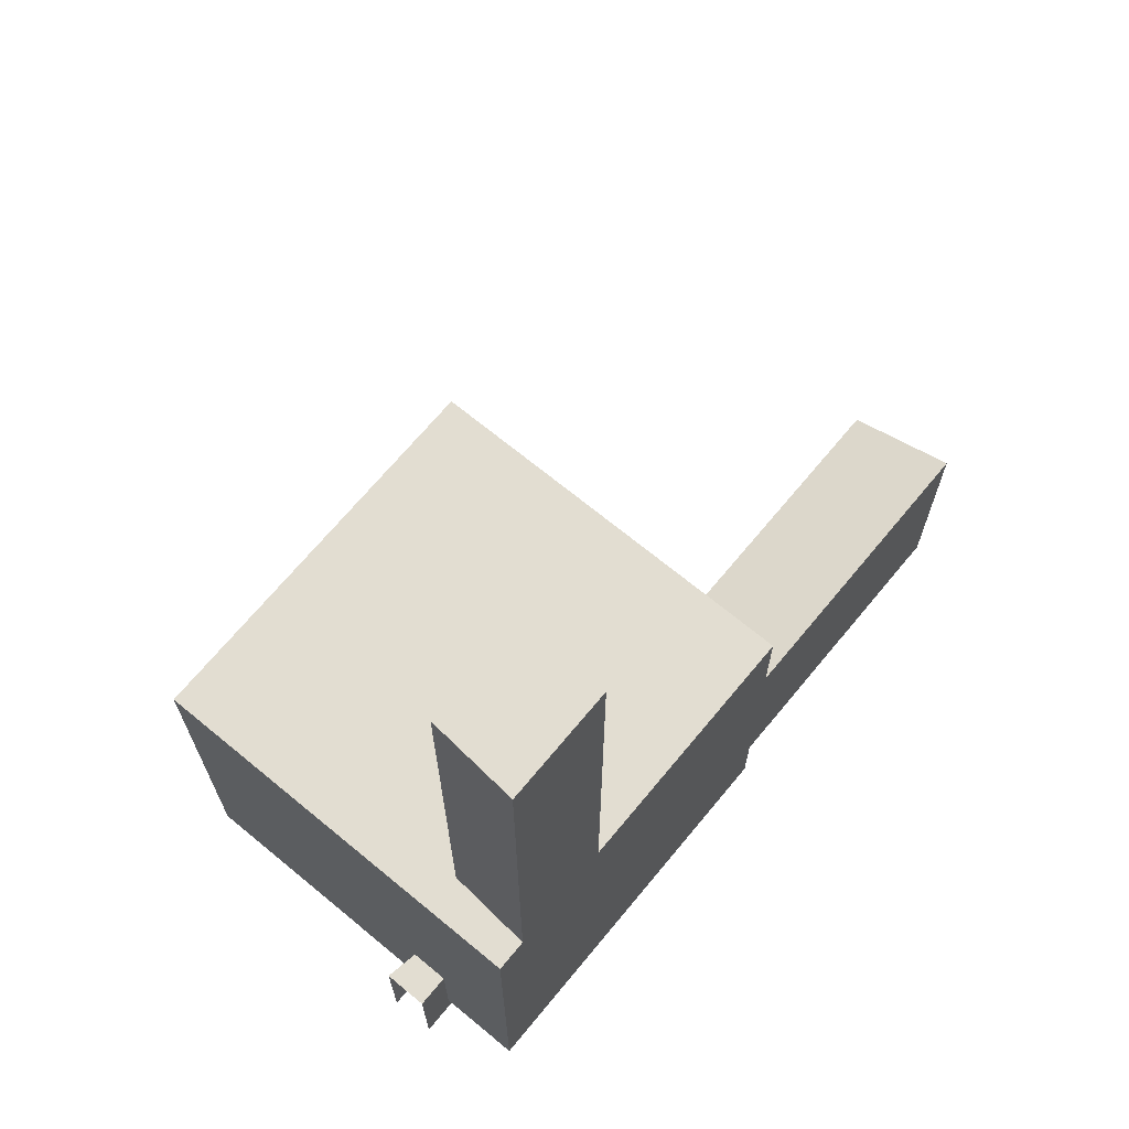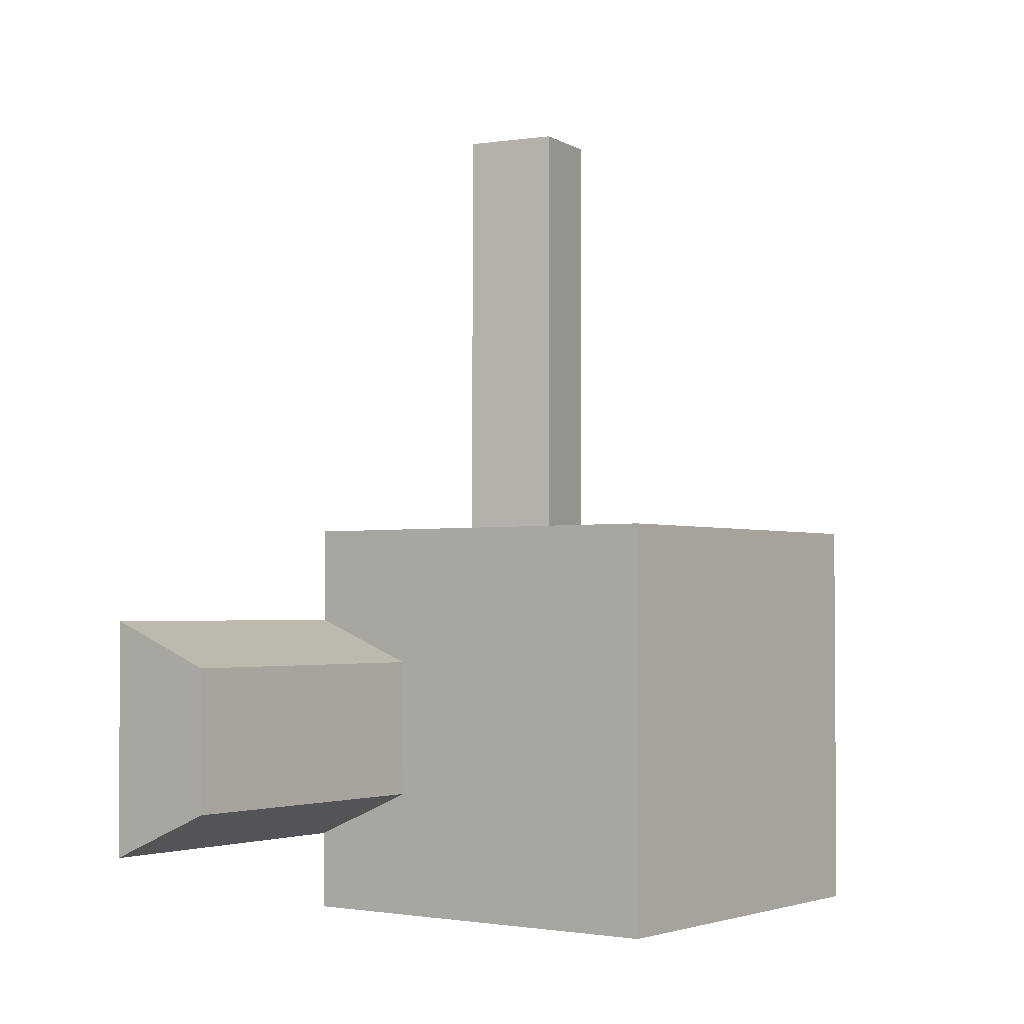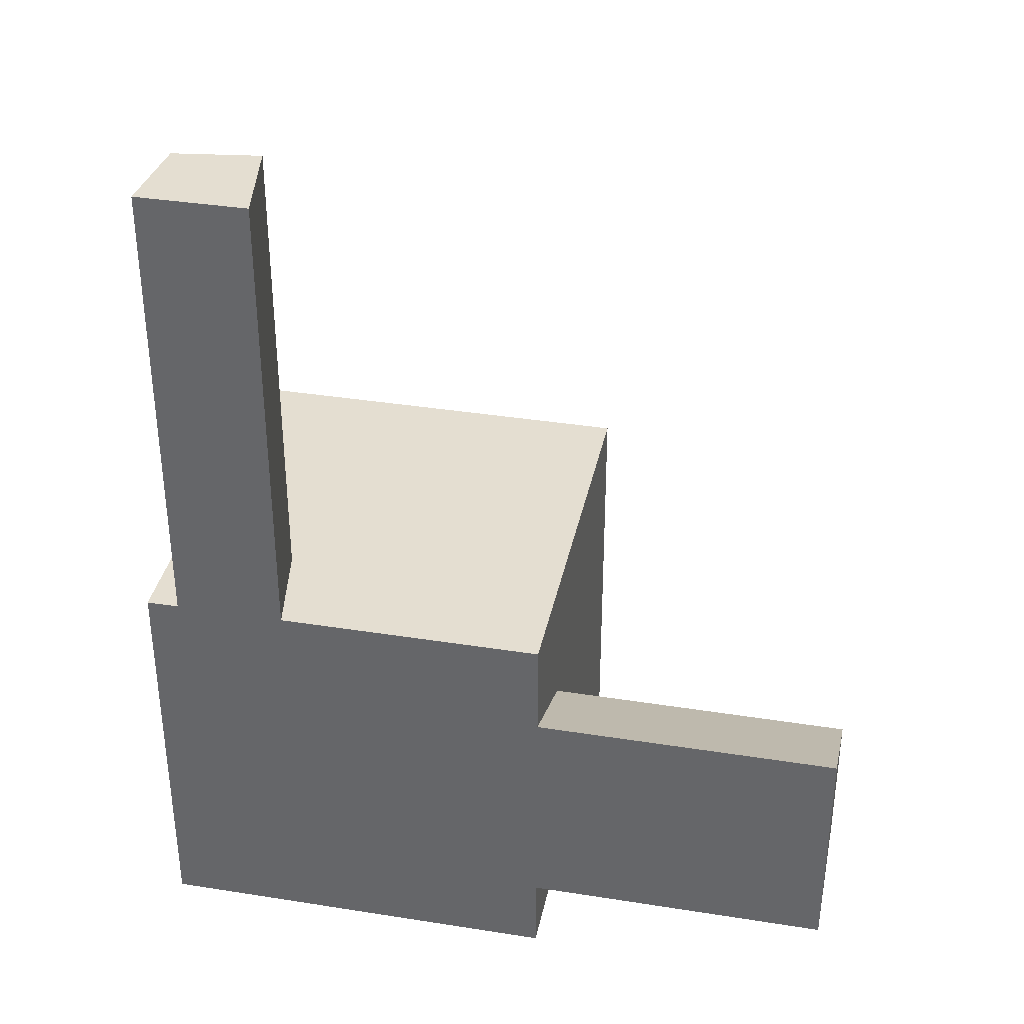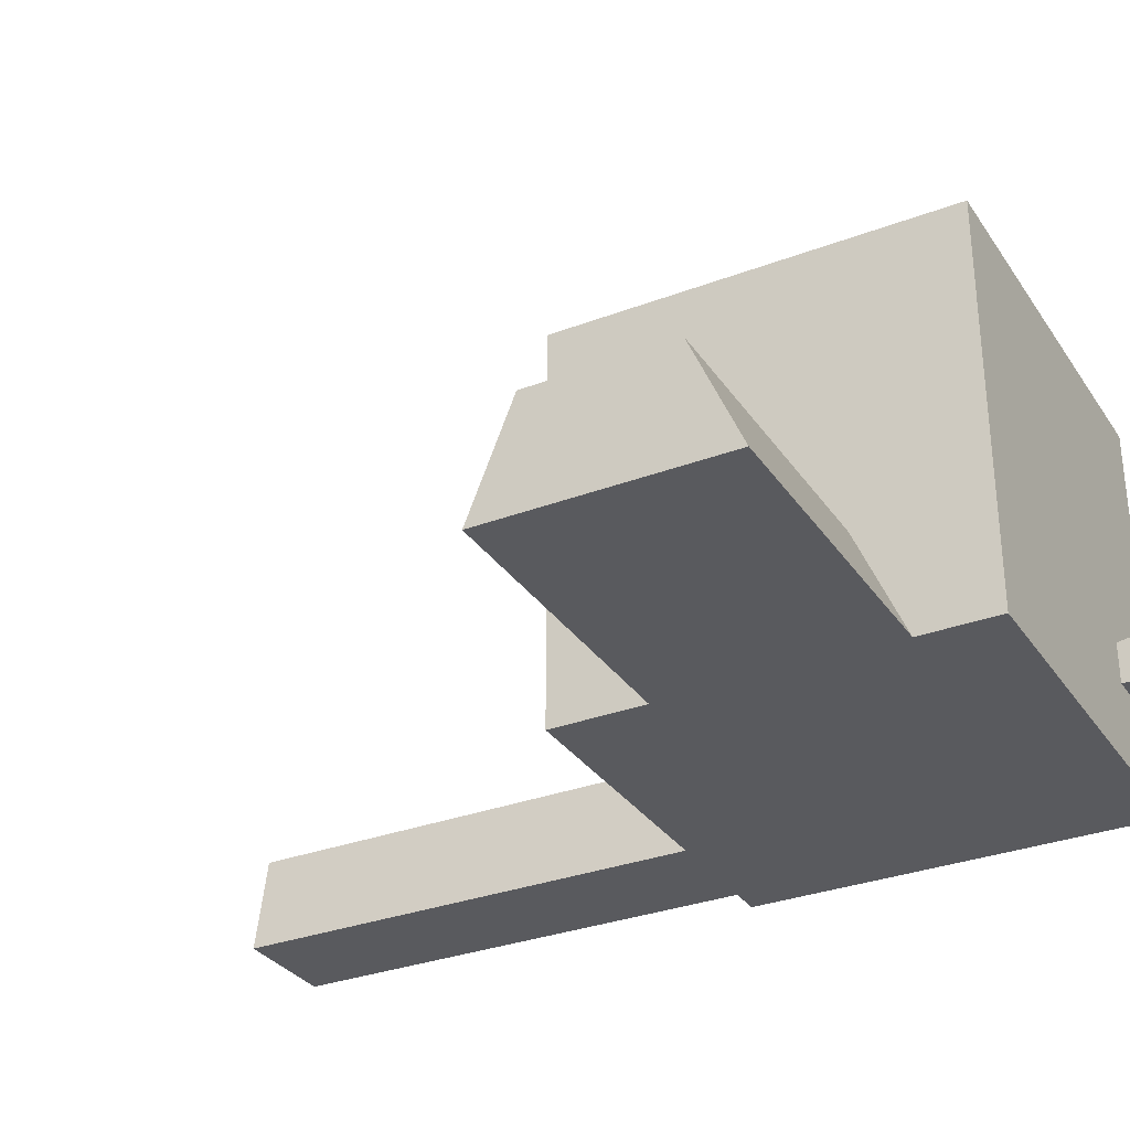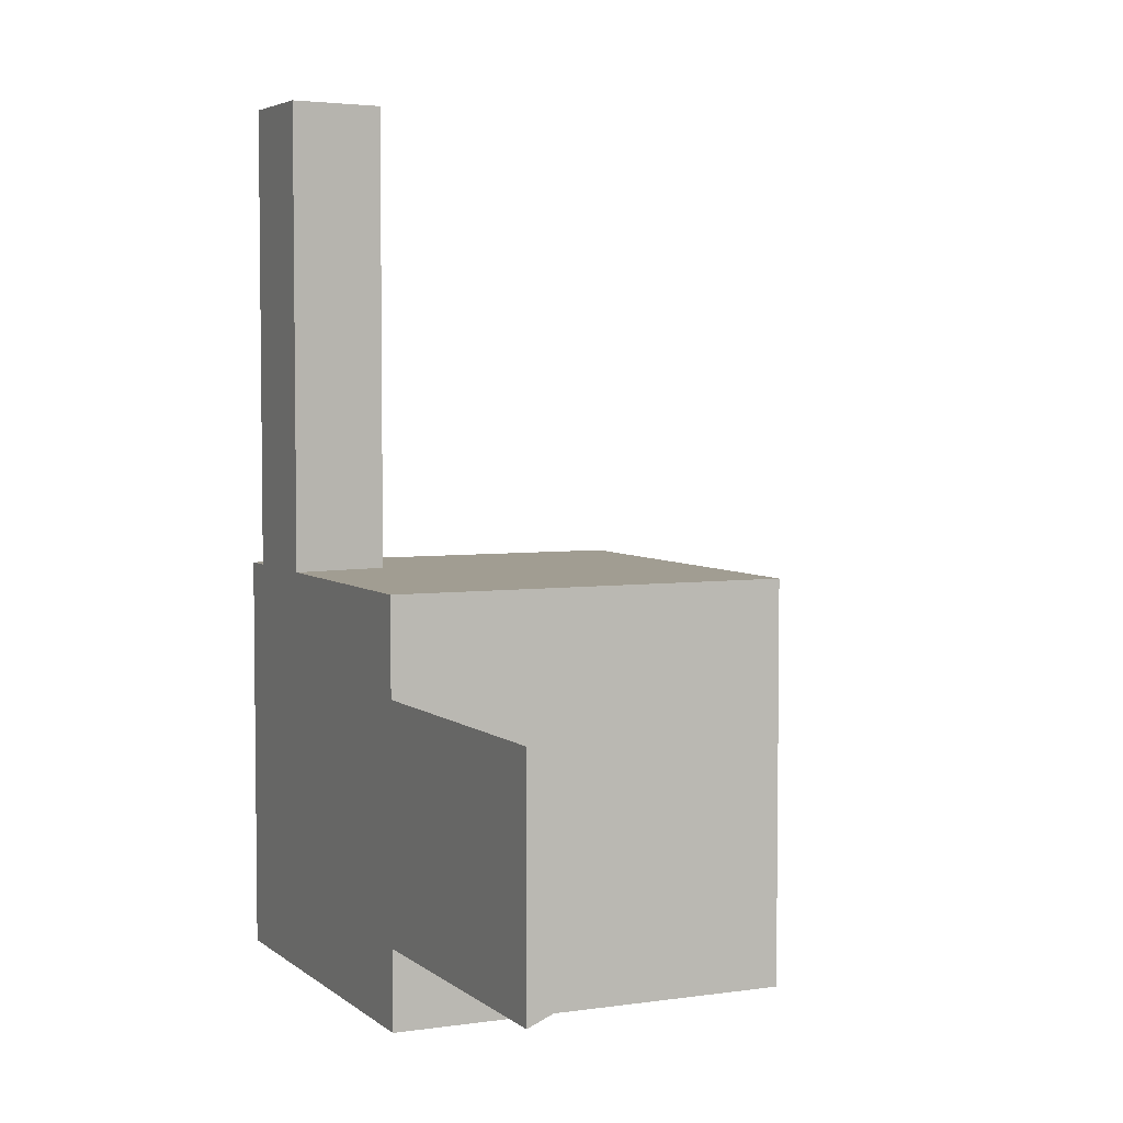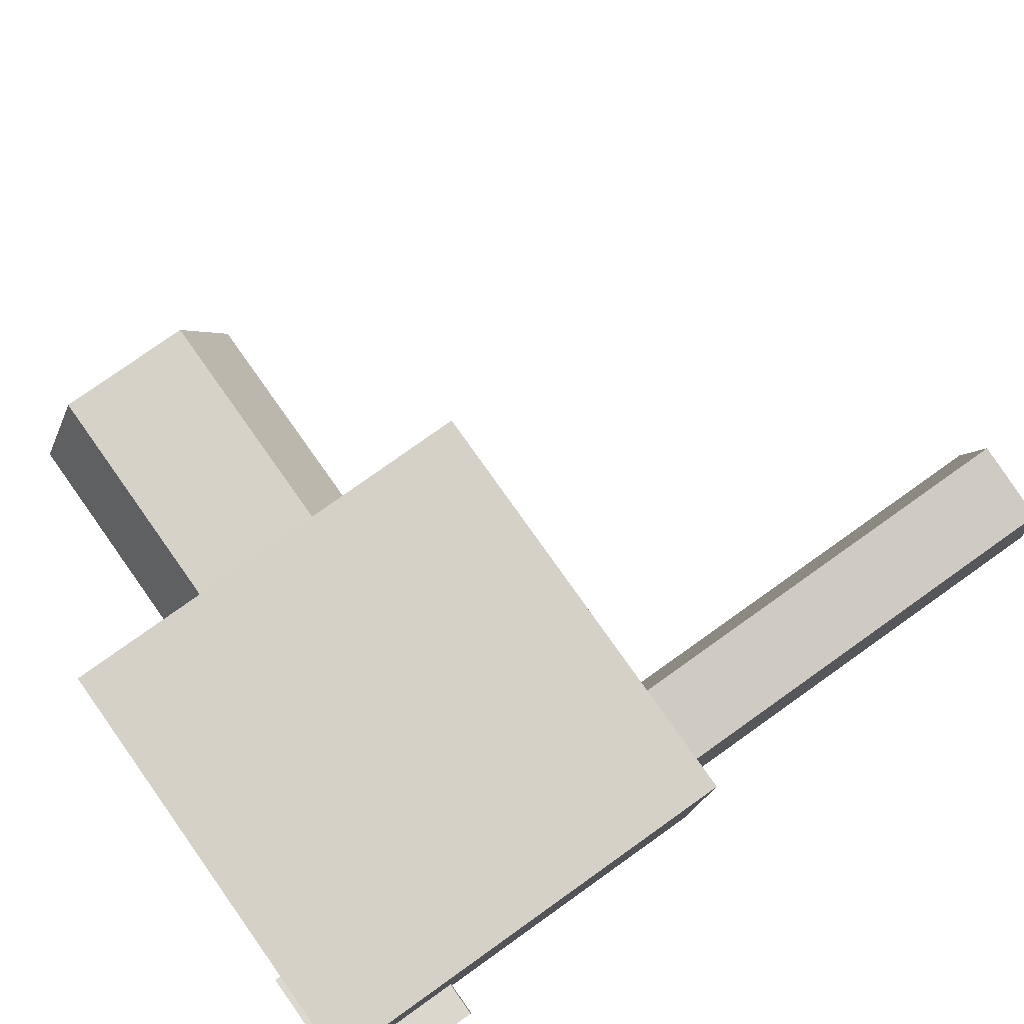
<metadata>
{"format":"obj","ext":"obj","renderer":"f3d","projection":"perspective","resolution":1024,"background":"white","views":[{"elev":68.5,"azim":-50.4,"up":"+Z"},{"elev":-2.4,"azim":126.4,"up":"+Z"},{"elev":36.4,"azim":11.7,"up":"+Z"},{"elev":-31.4,"azim":118.3,"up":"+Y"},{"elev":4.6,"azim":65.2,"up":"+Z"},{"elev":79.0,"azim":-125.4,"up":"+Y"}]}
</metadata>
<code>
v -5 -7e-06 5 1 1 1
v -5 10 5 1 1 1
v -5 7e-06 -5 1 1 1
v -5 10 -5 1 1 1
v 5 -7e-06 5 1 1 1
v 5 10 5 1 1 1
v 5 7e-06 -5 1 1 1
v 5 10 -5 1 1 1
v -4.211 -7e-06 5 1 1 1
v -1.518 -7e-06 5 1 1 1
v -4.028 2.136 5 1 1 1
v -1.943 2.439 5 1 1 1
v 5 -0 2.632 1 1 1
v 5 0 -3.057 1 1 1
v 5 2.702 1.538 1 1 1
v 5 2.743 -1.883 1 1 1
v -5.845 2.101 -2.275 1 1 1
v -5.845 3.224 -2.275 1 1 1
v -5.845 2.101 -5.655 1 1 1
v -5.845 3.224 -5.655 1 1 1
v -2.465 2.101 -2.275 1 1 1
v -2.465 2.606 -2.275 1 1 1
v -2.465 2.101 -5.655 1 1 1
v -2.465 3.224 -5.655 1 1 1
v 12.47 -0 2.632 1 1 1
v 12.47 0 -3.057 1 1 1
v 12.47 2.702 1.538 1 1 1
v 12.47 2.743 -1.883 1 1 1
v -4.211 -2.1e-05 16.57 1 1 1
v -1.518 -2.1e-05 16.57 1 1 1
v -4.028 2.136 16.57 1 1 1
v -1.943 2.439 16.57 1 1 1
v -1.379 9.979 2.003 1 1 1
v 2.421 9.979 1.484 1 1 1
v -1.661 9.979 -1.021 1 1 1
v 1.612 9.979 -2.05 1 1 1
v -5 -7e-06 5 1 1 1
v -5 7e-06 -5 1 1 1
v 5 -7e-06 5 1 1 1
v 5 7e-06 -5 1 1 1
f 34 33 35
f 34 35 36
f 3 2 1
f 7 4 3
f 8 16 15
f 12 11 2
f 23 22 21
f 22 17 21
f 23 17 19
f 20 22 24
f 14 28 16
f 16 27 15
f 15 25 13
f 10 32 12
f 12 31 11
f 11 29 9
f 20 18 22
f 25 14 13
f 29 10 9
f 31 30 29
f 25 28 26
f 3 4 2
f 7 8 4
f 8 7 16
f 7 14 16
f 5 6 15
f 6 8 15
f 15 13 5
f 6 5 12
f 5 10 12
f 9 1 11
f 1 2 11
f 6 12 2
f 6 2 4
f 6 4 8
f 23 24 22
f 22 18 17
f 23 21 17
f 14 26 28
f 16 28 27
f 15 27 25
f 10 30 32
f 12 32 31
f 11 31 29
f 25 26 14
f 29 30 10
f 31 32 30
f 25 27 28
f 40 38 37
f 40 37 39

</code>
